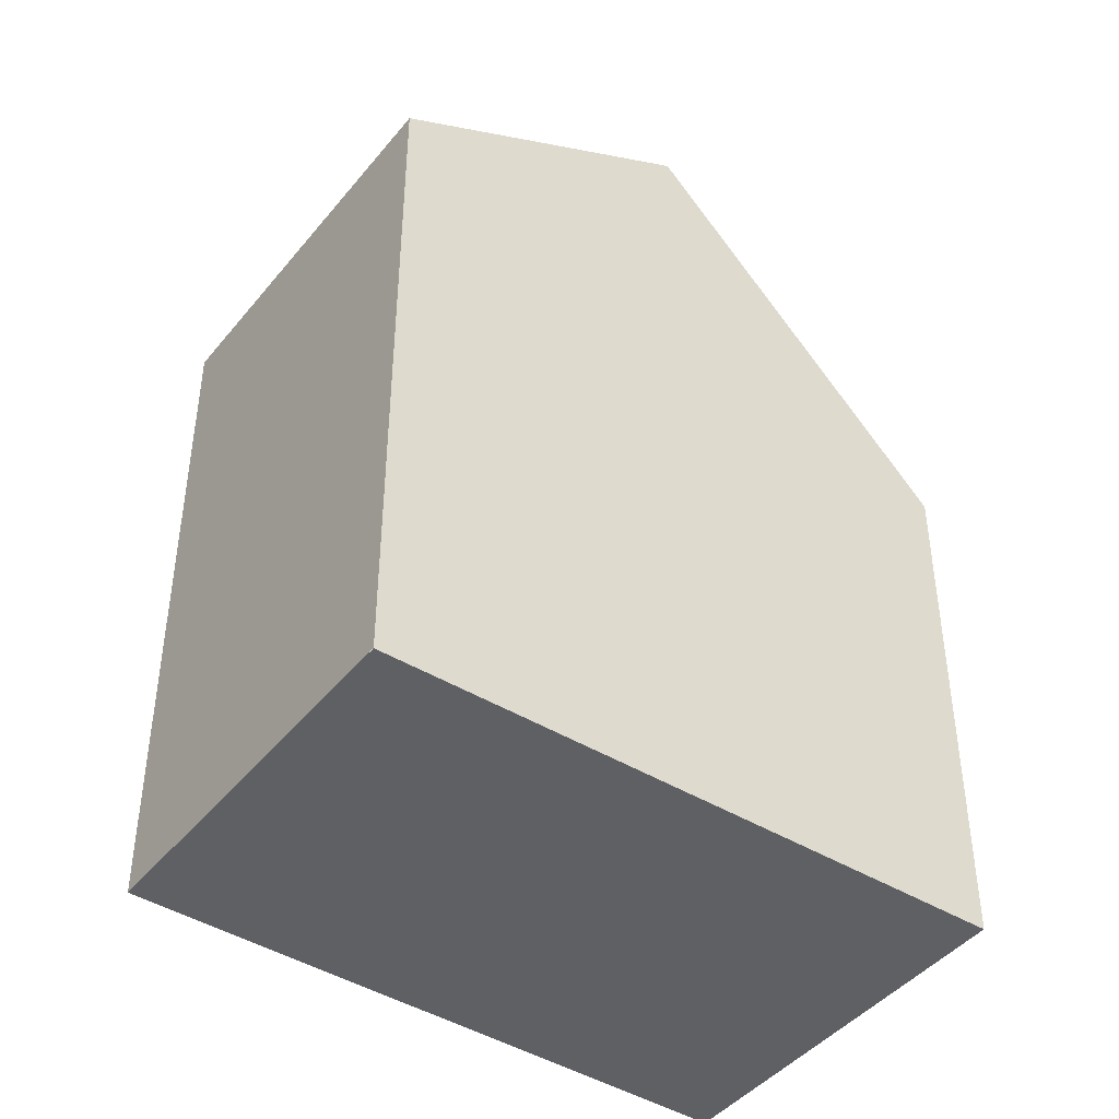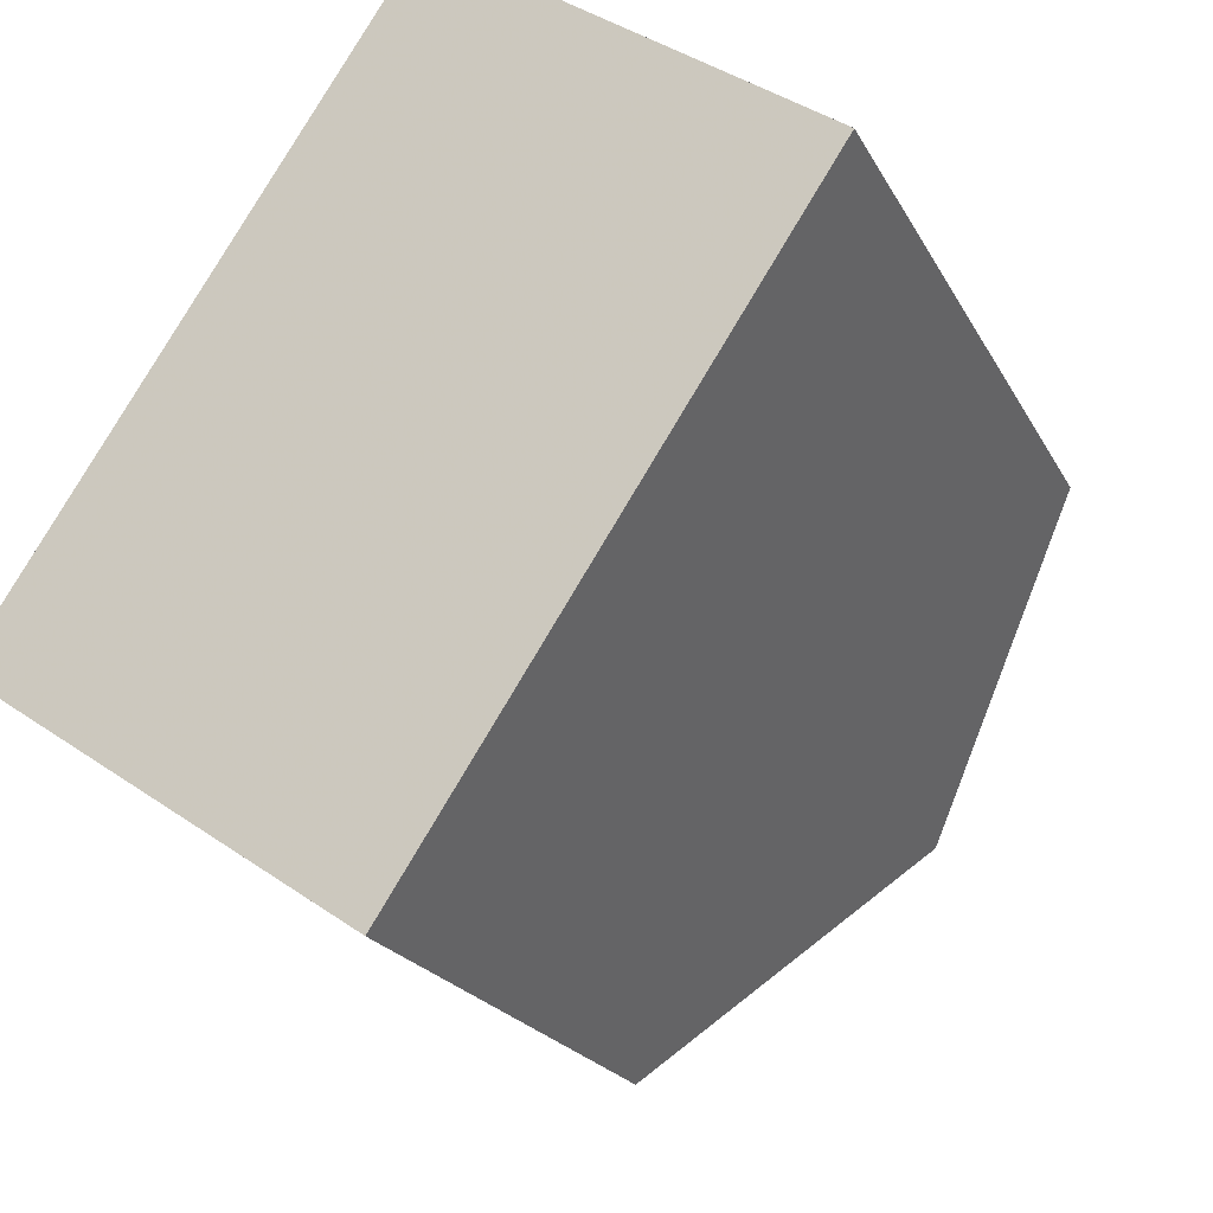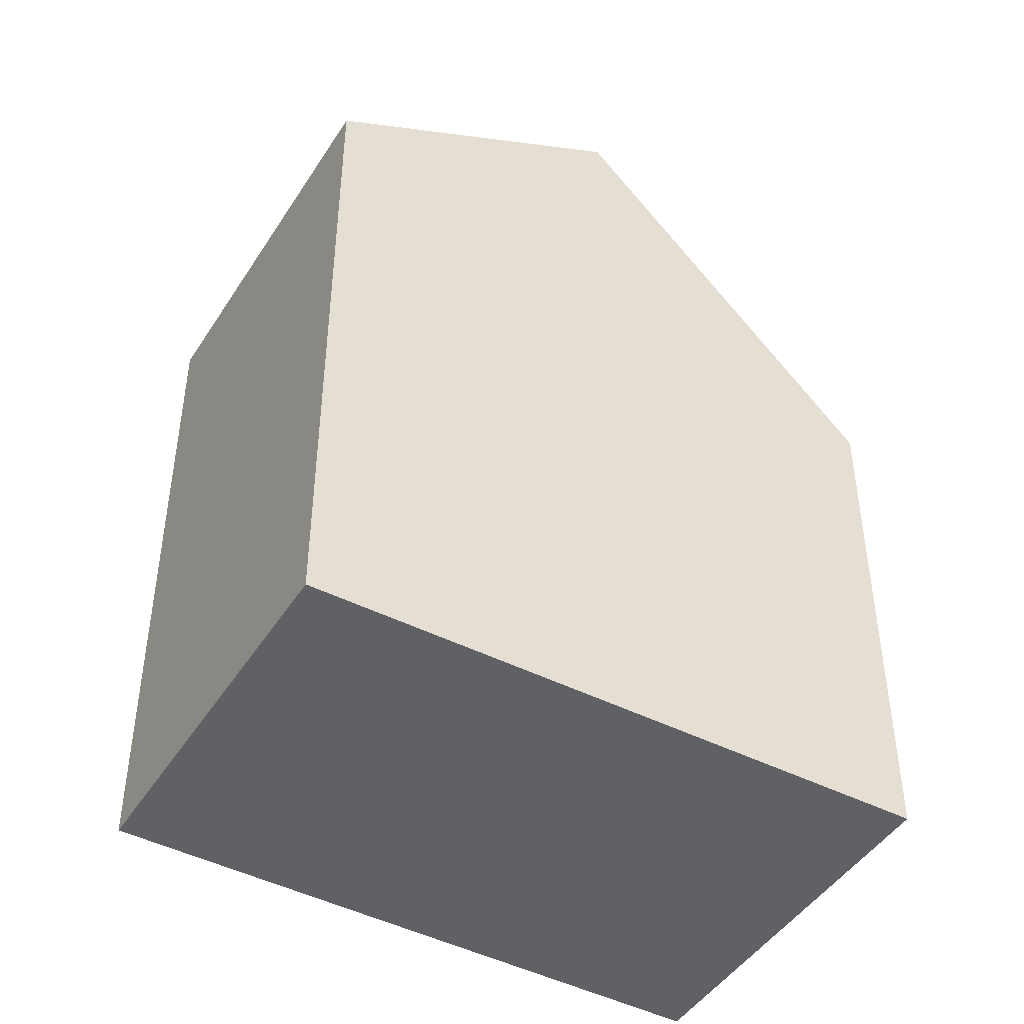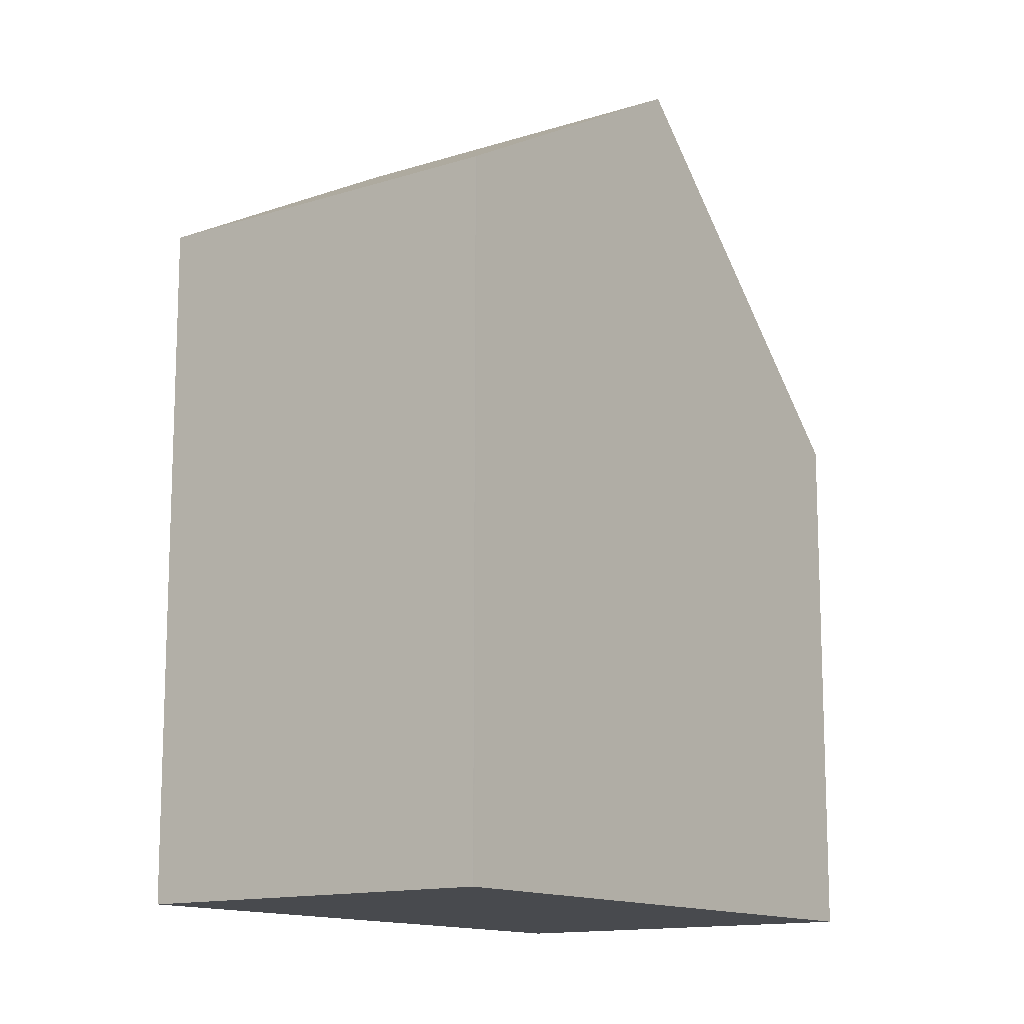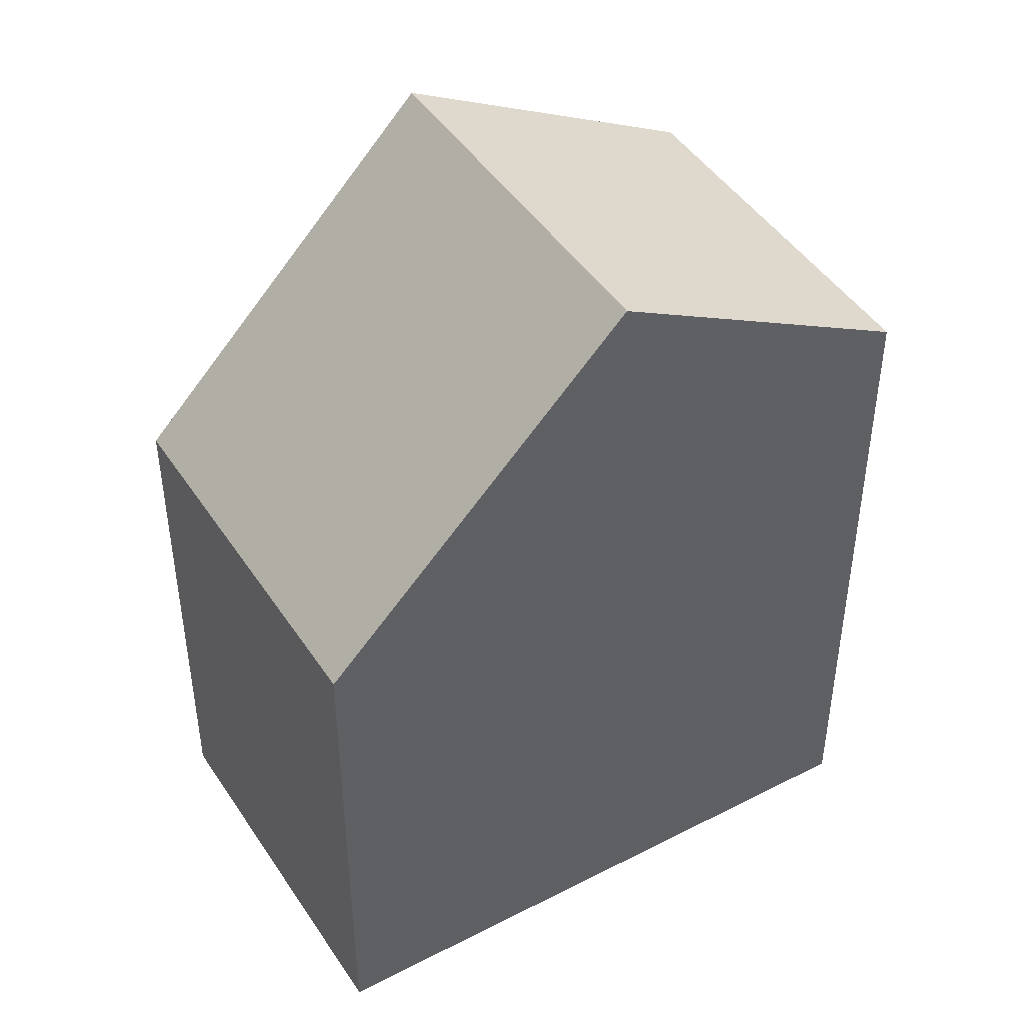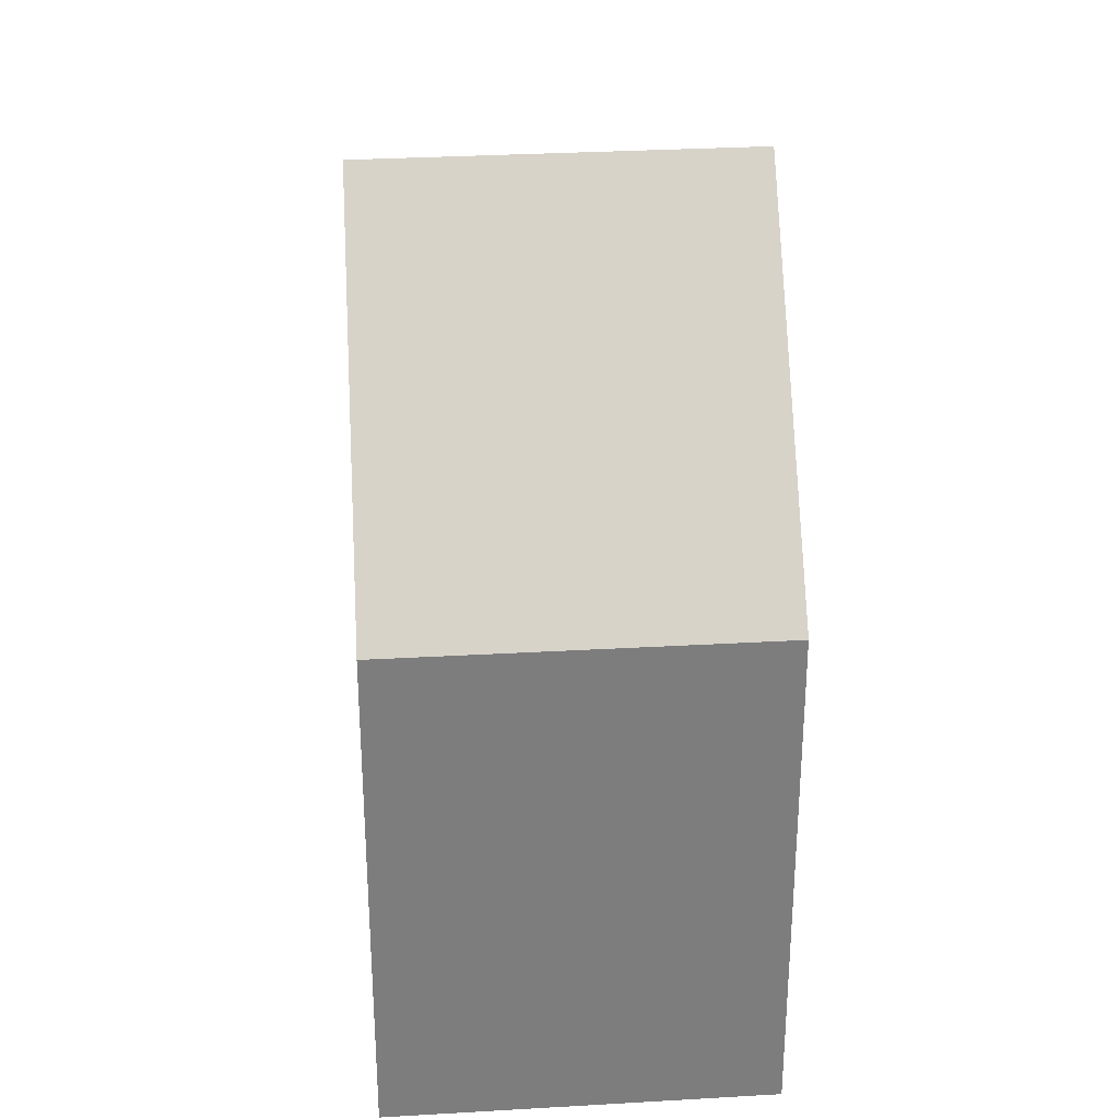
<metadata>
{"format":"obj","ext":"obj","renderer":"f3d","projection":"perspective","resolution":1024,"background":"white","views":[{"elev":-44.2,"azim":-92.2,"up":"+Z"},{"elev":-19.9,"azim":-159.9,"up":"+Y"},{"elev":-46.1,"azim":-86.8,"up":"+Z"},{"elev":-13.3,"azim":-109.8,"up":"+Z"},{"elev":45.6,"azim":92.8,"up":"+Z"},{"elev":31.3,"azim":29.5,"up":"+Z"}]}
</metadata>
<code>
v -623.5 -954.6 5.47
v -620.9 -952.8 5.481
v -618.2 -957 4.192
v -620.7 -958.8 4.196
v -619.6 -954.9 6.795
v -622.1 -956.7 6.796
v -620.9 -952.9 5.488
v -623.5 -954.6 5.477
v -622.1 -956.7 6.796
v -623.5 -954.6 5.477
v -623.5 -954.6 5.47
v -622.1 -956.7 6.796
v -619.6 -954.9 6.795
v -622.1 -956.7 6.796
v -620.7 -958.8 4.196
v -618.2 -957 4.192
v -619.6 -954.9 6.795
v -620.8 -958.6 4.338
v -620.8 -958.7 4.338
v -618.2 -956.9 4.334
v -618.3 -956.9 4.334
v -620.1 -954.2 6.317
v -619.6 -954.9 6.795
v -623.5 -954.6 5.47
v -623.5 -954.6 5.47
v -623.5 -954.6 8.882e-16
v -623.5 -954.6 0
v -620.9 -952.9 5.488
v -620.9 -952.8 5.481
v -620.9 -952.8 0
v -620.9 -952.9 0
v -618.2 -957 4.192
v -618.2 -957 4.192
v -618.2 -957 0
v -618.2 -957 0
v -620.8 -958.7 4.338
v -620.7 -958.8 4.196
v -620.7 -958.8 0
v -620.8 -958.7 0
v -623.5 -954.6 5.477
v -622.1 -956.7 6.796
v -622.1 -956.7 0
v -623.5 -954.6 0
v -620.1 -954.2 6.317
v -620.9 -952.9 5.488
v -620.9 -952.9 0
v -620.1 -954.2 0
v -623.5 -954.6 5.47
v -623.5 -954.6 5.477
v -623.5 -954.6 0
v -623.5 -954.6 8.882e-16
v -620.9 -952.8 5.481
v -623.5 -954.6 5.47
v -623.5 -954.6 0
v -620.9 -952.8 0
v -618.2 -956.9 4.334
v -619.6 -954.9 6.795
v -619.6 -954.9 0
v -618.2 -956.9 -8.882e-16
v -620.7 -958.8 4.196
v -620.7 -958.8 4.196
v -620.7 -958.8 0
v -620.7 -958.8 0
v -620.7 -958.8 4.196
v -618.2 -957 4.192
v -618.2 -957 0
v -620.7 -958.8 0
v -622.1 -956.7 6.796
v -620.8 -958.7 4.338
v -620.8 -958.7 0
v -622.1 -956.7 0
v -618.2 -957 4.192
v -618.2 -956.9 4.334
v -618.2 -956.9 -8.882e-16
v -618.2 -957 0
v -619.6 -954.9 6.795
v -620.1 -954.2 6.317
v -620.1 -954.2 0
v -619.6 -954.9 0
v -623.5 -954.6 0
v -620.9 -952.8 0
v -618.2 -957 0
v -620.7 -958.8 0
f 11 2 7 10
f 19 12 14 18
f 23 9 10 7 22
f 9 6 8 10
f 10 8 1 11
f 21 17 13 20
f 18 14 17 21
f 18 15 4 19
f 20 3 16 21
f 21 16 15 18
f 22 5 23
f 25 26 27 24
f 29 30 31 28
f 33 34 35 32
f 37 38 39 36
f 41 42 43 40
f 45 46 47 44
f 49 50 51 48
f 53 54 55 52
f 57 58 59 56
f 61 62 63 60
f 65 66 67 64
f 69 70 71 68
f 73 74 75 72
f 77 78 79 76
f 81 82 83 80

</code>
